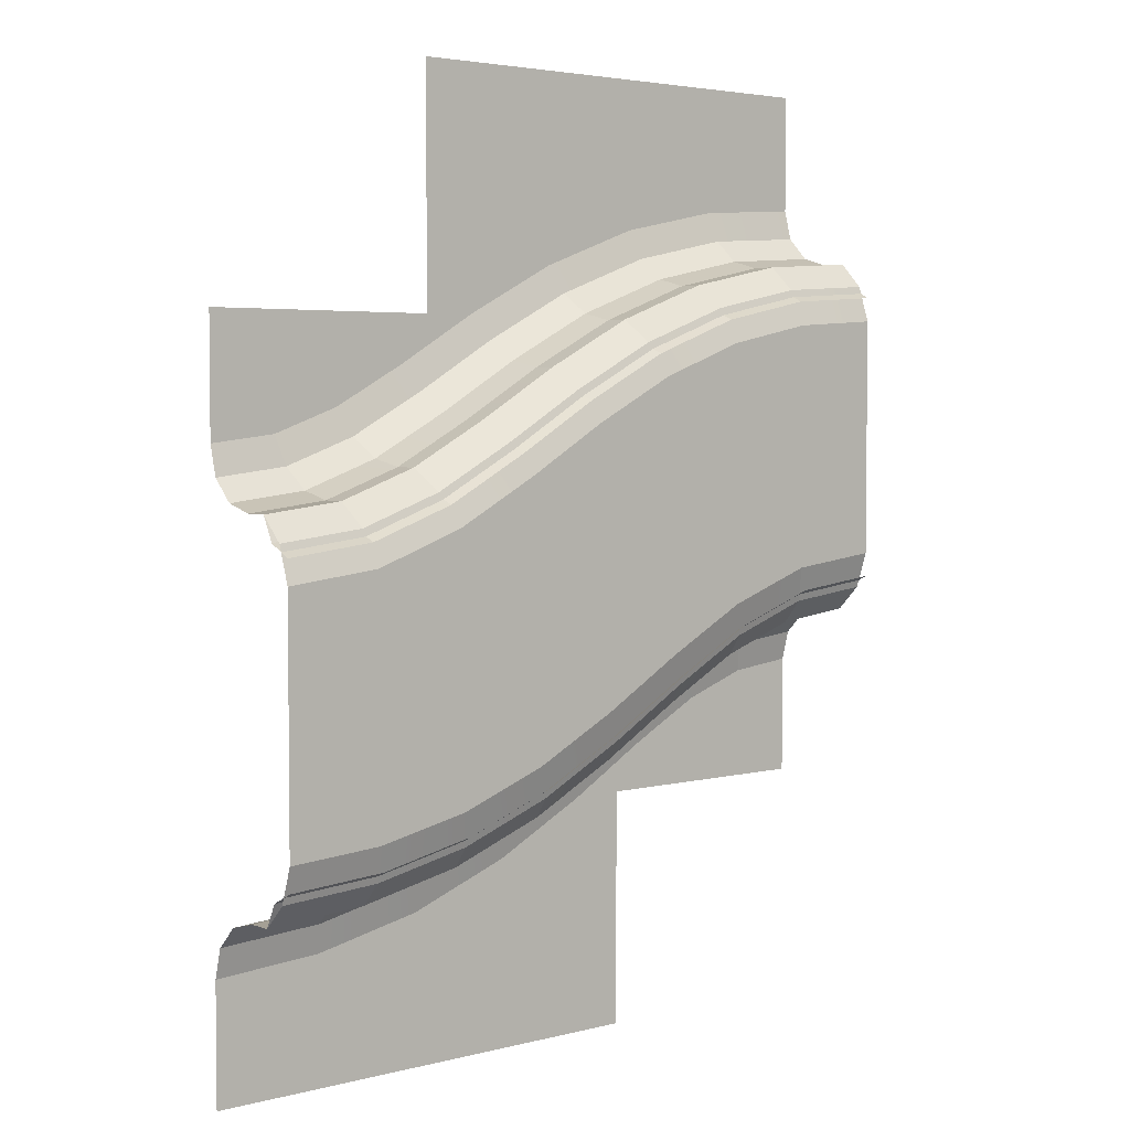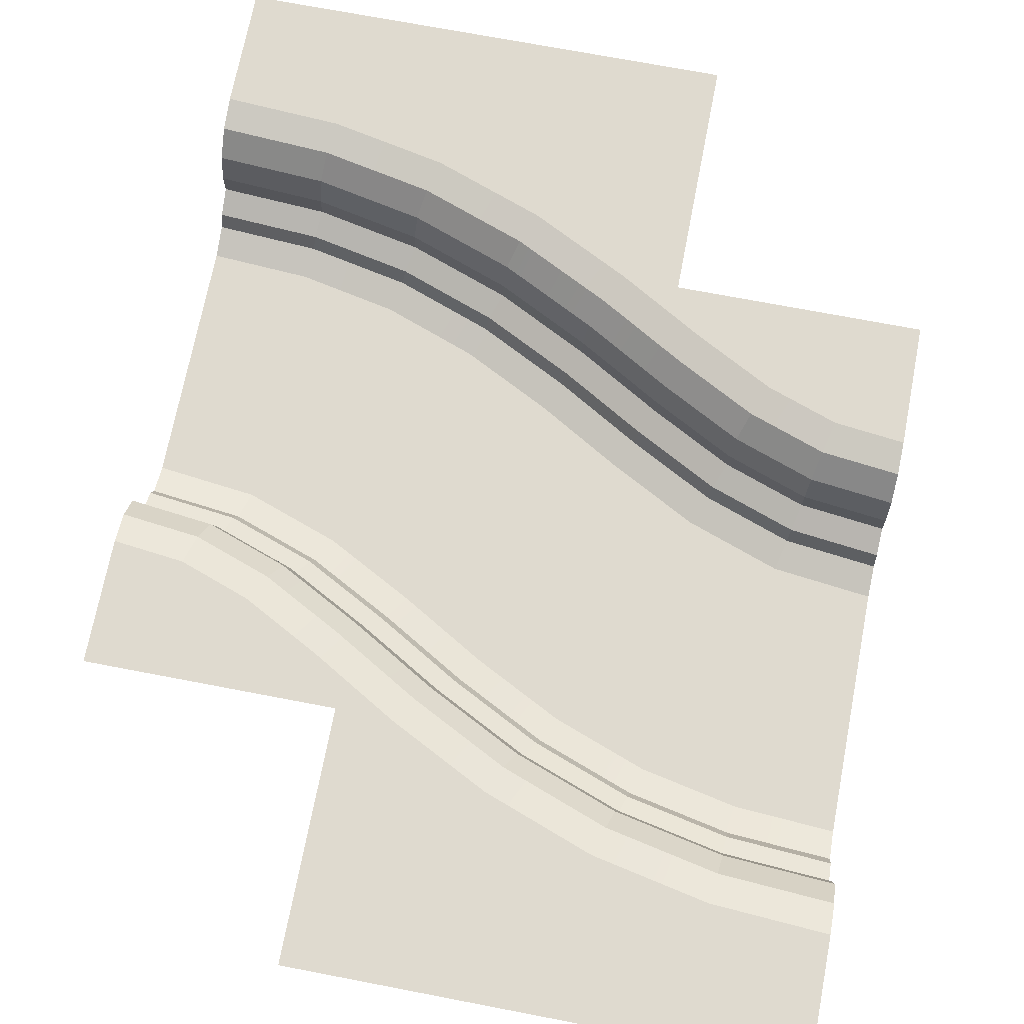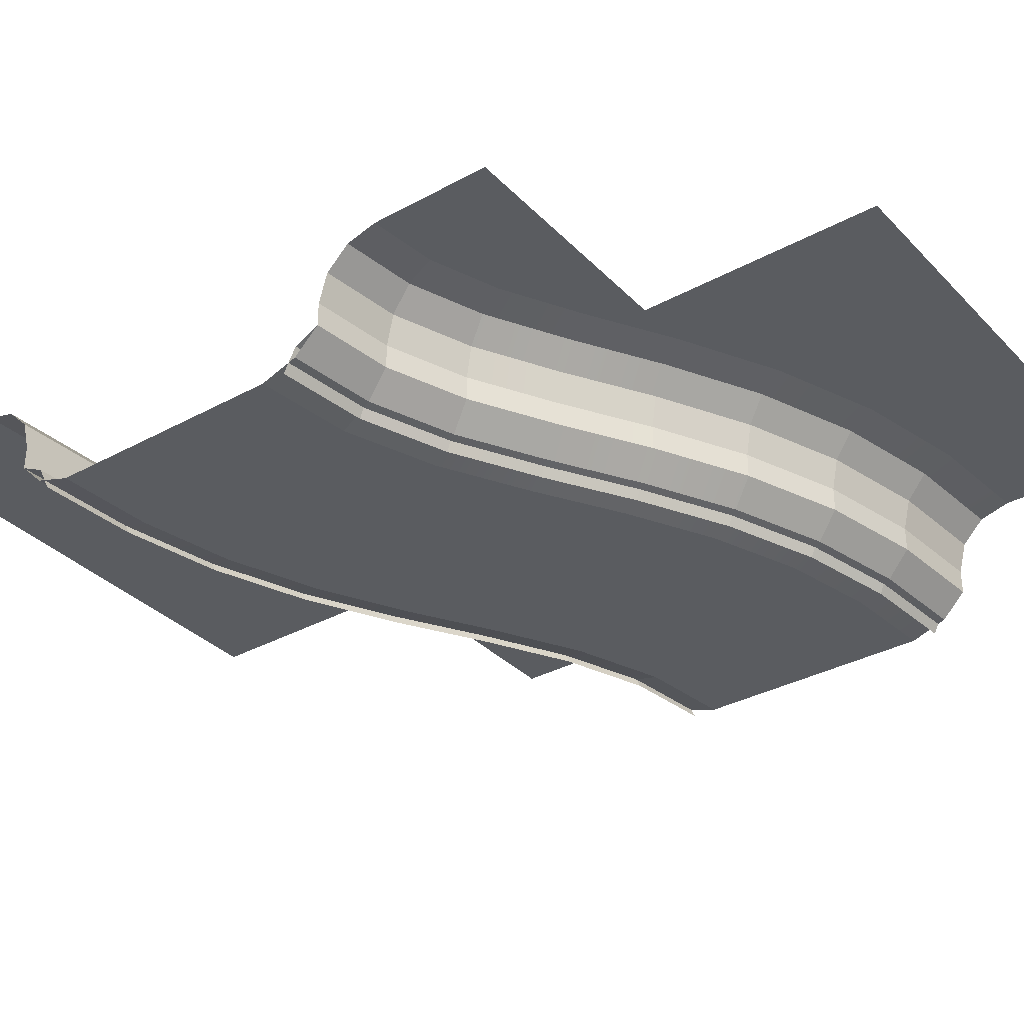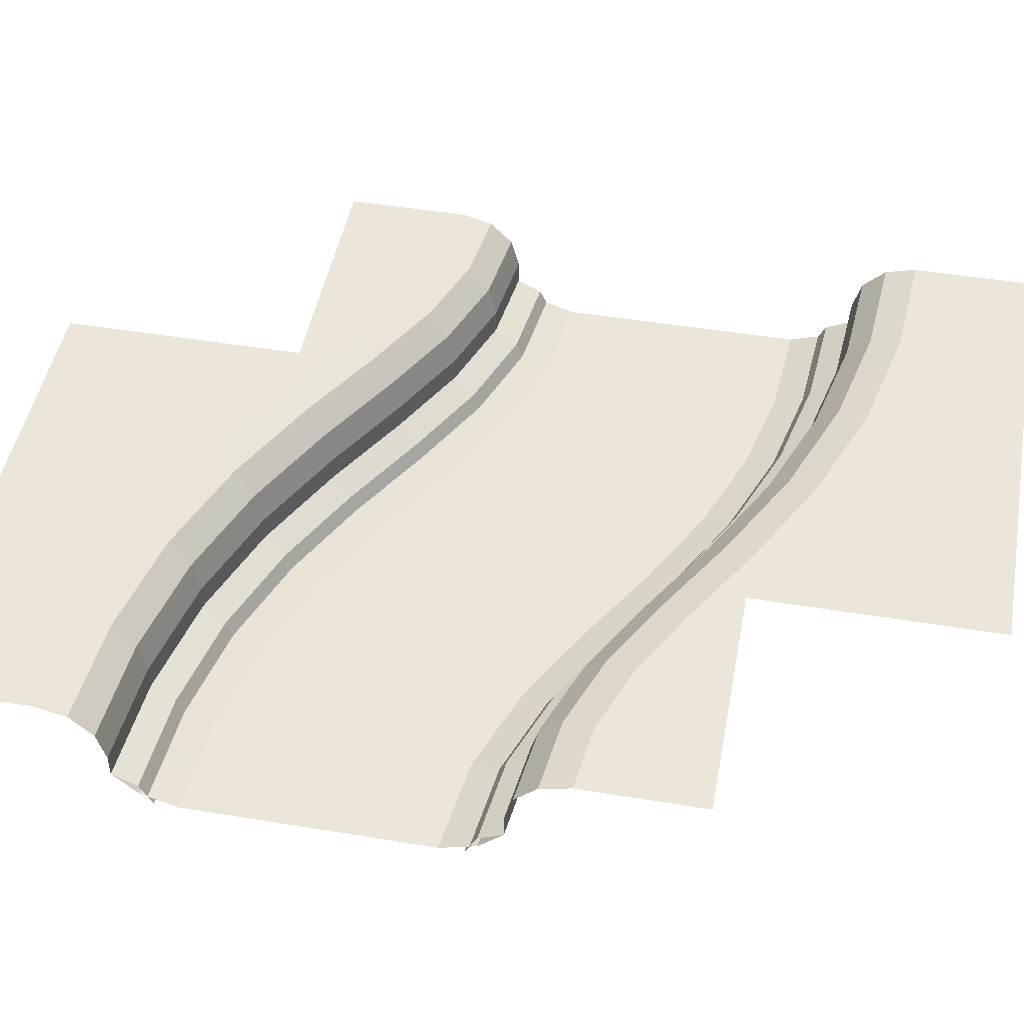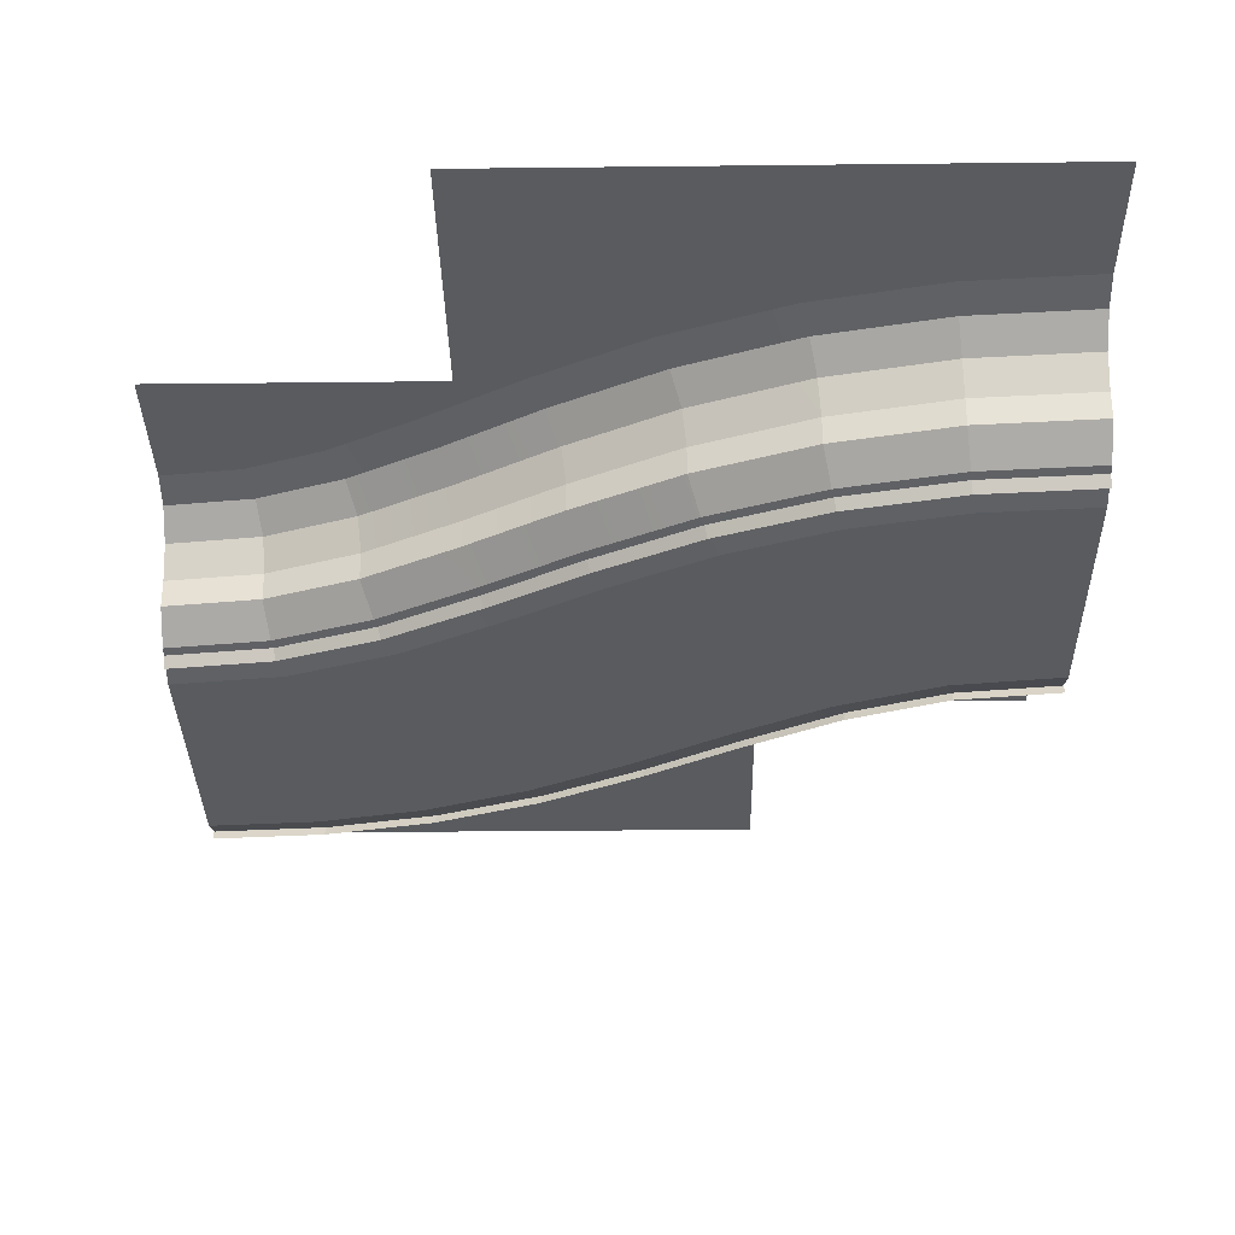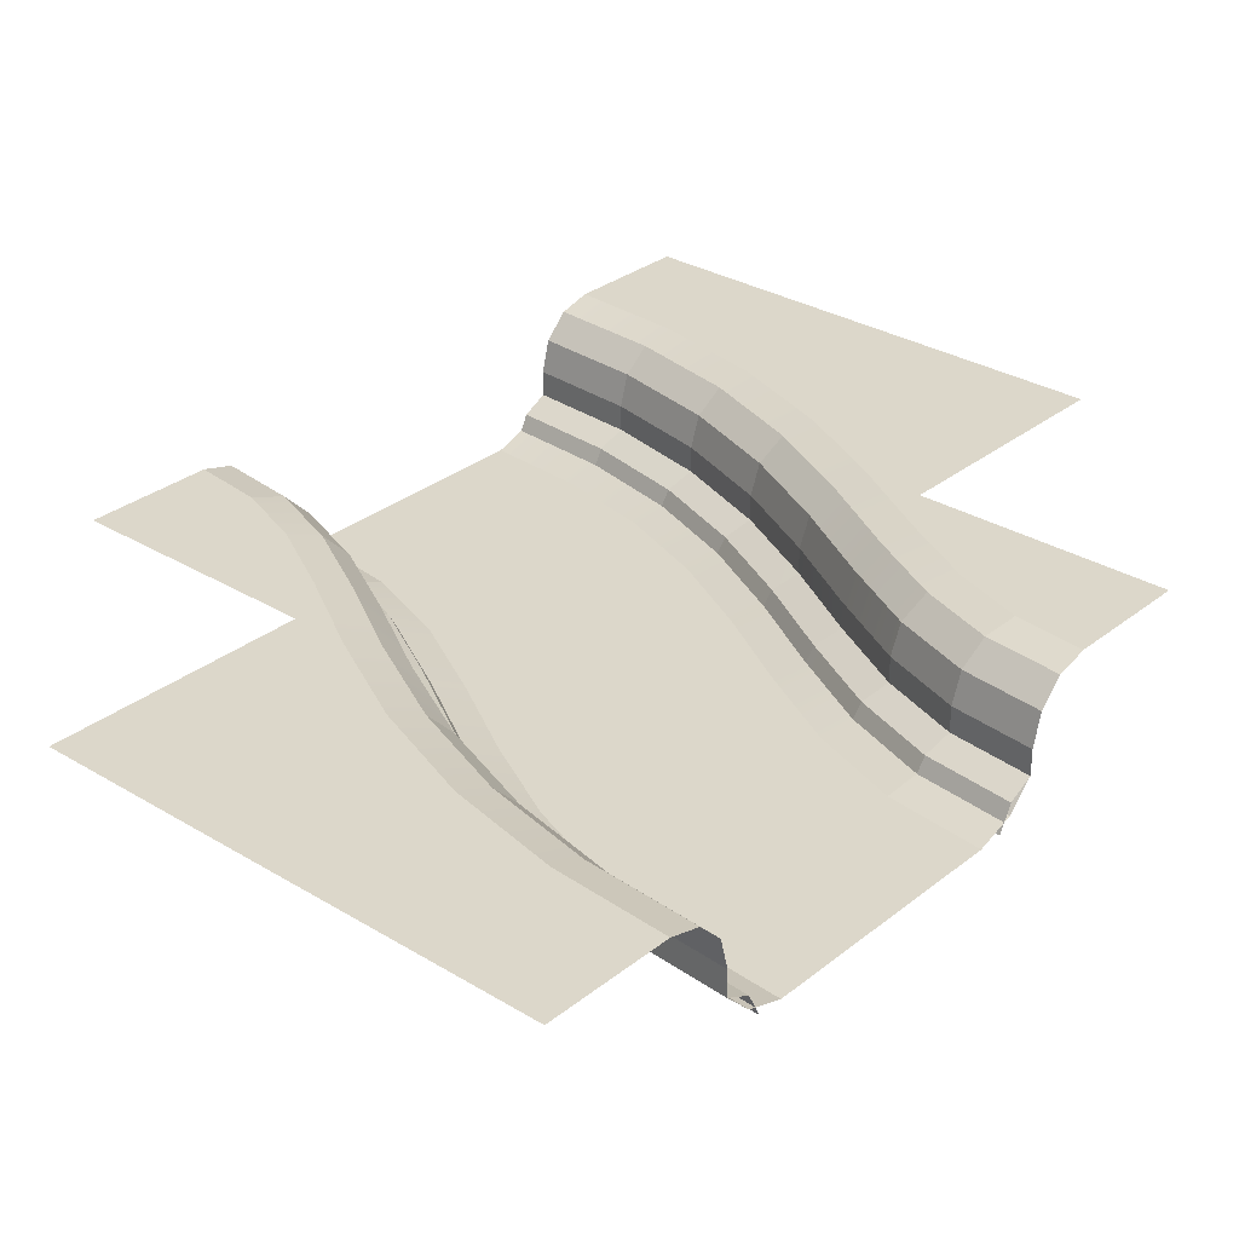
<metadata>
{"format":"obj","ext":"obj","renderer":"f3d","projection":"perspective","resolution":1024,"background":"white","views":[{"elev":3.8,"azim":-40.4,"up":"+Z"},{"elev":70.9,"azim":10.9,"up":"+Y"},{"elev":-33.8,"azim":-53.3,"up":"+Y"},{"elev":47.3,"azim":100.6,"up":"+Y"},{"elev":-32.2,"azim":0.9,"up":"+Y"},{"elev":30.4,"azim":-138.7,"up":"+Y"}]}
</metadata>
<code>
o Dirt
g Dirt
v 0.5 0.05 -0.65
v 0.5 0 -0.5
v 0.1025 0 -0.5463
v 0.1373 0.05 -0.6922
v 0.5 0.15 -0.75
v 0.1605 0.15 -0.7895
v -0.2119 0.05 -0.8162
v -0.1699 0.15 -0.907
v -0.5528 0.05 -0.9986
v -0.5024 0.15 -1.085
v -0.9005 0.05 -1.203
v -0.8512 0.15 -1.29
v -1.27 0.05 -1.392
v -1.229 0.15 -1.483
v -1.666 0.05 -1.537
v -1.639 0.15 -1.633
v -2.08 0.05 -1.623
v -2.067 0.15 -1.722
v -2.5 0.05 -1.65
v -2.5 0.15 -1.75
v -2.5 0 -1.5
v -2.1 0 -1.475
v -1.708 0 -1.393
v -1.331 0 -1.255
v -0.9745 0 -1.072
v -0.6285 0 -0.8691
v -0.275 0 -0.6801
v -1.725 0 -0.3199
v -2.102 0 -0.4537
v -2.5 0 -0.5
v 0.5 0 0.5
v 0.09997 0 0.4745
v -0.2924 0 0.3931
v -0.6686 0 0.255
v -1.025 0 0.07208
v -1.371 0 -0.1309
v -2.137 0.05 -0.3078
v -1.788 0.05 -0.1838
v -2.16 0.15 -0.2105
v -1.83 0.15 -0.09304
v -1.498 0.15 0.0849
v -1.447 0.05 -0.001431
v -1.149 0.15 0.2895
v -1.099 0.05 0.2026
v -0.7707 0.15 0.4832
v -0.7299 0.05 0.3919
v -0.3614 0.15 0.6334
v -0.3338 0.05 0.5373
v 0.0673 0.15 0.7224
v 0.08036 0.05 0.6233
v 0.5 0.15 0.75
v 0.5 0.05 0.65
v -2.5 0.05 -0.35
v -2.5 0.15 -0.25
f 4 3 2
f 4 2 1
f 6 4 1
f 6 1 5
f 4 6 7
f 6 8 7
f 7 8 9
f 9 10 11
f 11 12 13
f 12 14 13
f 10 12 11
f 8 10 9
f 13 14 15
f 14 16 15
f 15 16 18
f 15 18 17
f 17 18 20
f 17 20 19
f 22 17 19
f 23 15 17
f 13 15 23
f 11 13 24
f 9 11 25
f 7 9 26
f 4 7 27
f 3 4 27
f 27 7 26
f 26 9 25
f 25 11 24
f 24 13 23
f 23 17 22
f 22 19 21
f 22 21 30
f 23 22 29
f 23 29 28
f 28 25 24
f 36 26 25
f 35 27 26
f 34 33 27
f 33 32 3
f 32 2 3
f 32 31 2
f 33 3 27
f 35 34 27
f 36 35 26
f 28 36 25
f 28 24 23
f 22 30 29
f 29 37 28
f 28 38 36
f 36 42 35
f 35 44 34
f 34 46 33
f 33 50 32
f 52 31 32
f 52 32 50
f 33 48 50
f 46 48 33
f 44 46 34
f 42 44 35
f 38 42 36
f 37 38 28
f 37 39 38
f 39 40 38
f 38 40 42
f 42 41 44
f 44 43 46
f 43 45 46
f 41 43 44
f 40 41 42
f 46 45 48
f 45 47 48
f 48 47 49
f 48 49 50
f 51 52 50
f 51 50 49
f 53 54 39
f 53 39 37
f 30 53 37
f 30 37 29
o Grass
g Grass
v 0.5 0.5 1.5
v 0.5 0.5 1
v 0.03462 0.5 0.9702
v -0.4303 0.5 0.8738
v -0.8727 0.5 0.7114
v -1.272 0.5 0.507
v -1.624 0.5 0.3007
v -1.935 0.5 0.1338
v -2.219 0.5 0.03267
v -2.5 0.5 -0
v -2.5 0.5 0.5
v -1.5 0.5 0.5
v -1.5 0.5 1.5
v -2.5 0.4665 -0.125
v -2.189 0.4665 -0.08892
v -2.5 0.375 -0.2165
v -2.168 0.375 -0.1779
v -2.5 0.25 -0.25
v -2.16 0.25 -0.2105
v -2.5 0.15 -0.25
v -2.16 0.15 -0.2105
v -1.83 0.25 -0.09304
v -1.83 0.15 -0.09304
v -1.498 0.25 0.0849
v -1.498 0.15 0.0849
v -1.149 0.25 0.2895
v -1.149 0.15 0.2895
v -0.7707 0.25 0.4832
v -0.7707 0.15 0.4832
v -0.3614 0.25 0.6334
v -0.3614 0.15 0.6334
v 0.0673 0.25 0.7224
v 0.0673 0.15 0.7224
v 0.5 0.25 0.75
v 0.5 0.15 0.75
v 0.5 0.375 0.7835
v 0.06292 0.375 0.7556
v 0.5 0.4665 0.875
v 0.05096 0.4665 0.8463
v -0.3706 0.375 0.6656
v -0.3958 0.4665 0.7536
v -0.7843 0.375 0.5138
v -0.8217 0.4665 0.5973
v -1.165 0.375 0.3187
v -1.21 0.4665 0.3983
v -1.515 0.375 0.1138
v -1.561 0.4665 0.1928
v -1.844 0.375 -0.06265
v -1.883 0.4665 0.0204
f 63 64 65
f 61 65 66
f 60 66 67
f 55 58 67
f 55 57 58
f 55 56 57
f 58 59 67
f 59 60 67
f 60 61 66
f 61 62 65
f 62 63 65
f 68 64 63
f 68 63 69
f 70 68 69
f 70 69 71
f 72 70 71
f 72 71 73
f 74 72 75
f 72 73 75
f 75 73 77
f 73 76 77
f 77 76 79
f 79 78 81
f 78 80 81
f 76 78 79
f 81 80 83
f 80 82 83
f 83 82 85
f 82 84 85
f 85 84 87
f 84 86 87
f 88 89 86
f 89 87 86
f 90 88 86
f 90 86 91
f 92 90 91
f 92 91 93
f 94 95 93
f 94 93 91
f 96 97 94
f 97 95 94
f 98 99 96
f 99 97 96
f 101 99 98
f 103 101 100
f 102 103 100
f 100 101 98
f 84 94 91
f 84 91 86
f 82 96 84
f 96 94 84
f 80 98 82
f 98 96 82
f 78 100 80
f 100 98 80
f 102 100 78
f 76 102 78
f 73 71 76
f 71 102 76
f 71 69 102
f 69 103 102
f 69 63 103
f 103 62 101
f 101 61 99
f 99 60 97
f 97 59 95
f 95 57 93
f 56 92 93
f 56 93 57
f 95 58 57
f 59 58 95
f 60 59 97
f 61 60 99
f 62 61 101
f 63 62 103
v -2.5 0.15 -1.75
v -2.5 0.25 -1.75
v -2.067 0.25 -1.722
v -2.067 0.15 -1.722
v -1.639 0.25 -1.633
v -1.639 0.15 -1.633
v -1.229 0.25 -1.483
v -1.229 0.15 -1.483
v -0.8512 0.25 -1.29
v -0.8512 0.15 -1.29
v -0.5024 0.25 -1.085
v -0.5024 0.15 -1.085
v -0.1699 0.25 -0.907
v -0.1699 0.15 -0.907
v 0.1605 0.25 -0.7895
v 0.1605 0.15 -0.7895
v 0.5 0.25 -0.75
v 0.5 0.15 -0.75
v 0.5 0.375 -0.7835
v 0.1683 0.375 -0.8221
v 0.5 0.4665 -0.875
v 0.1895 0.4665 -0.9111
v -0.1559 0.375 -0.9374
v -0.1174 0.4665 -1.02
v -0.4855 0.375 -1.114
v -0.4393 0.4665 -1.193
v -0.8347 0.375 -1.319
v -0.7895 0.4665 -1.398
v -1.216 0.375 -1.514
v -1.178 0.4665 -1.597
v -1.629 0.375 -1.666
v -1.604 0.4665 -1.754
v -2.063 0.375 -1.756
v -2.051 0.4665 -1.846
v -2.5 0.375 -1.783
v -2.5 0.4665 -1.875
v -2.5 0.5 -2
v -2.035 0.5 -1.97
v -2.5 0.5 -2.5
v -1.57 0.5 -1.874
v -1.127 0.5 -1.711
v -0.7279 0.5 -1.507
v -0.3762 0.5 -1.301
v -0.06494 0.5 -1.134
v 0.2185 0.5 -1.033
v 0.5 0.5 -1
v 0.5 0.5 -1.5
v -0.5 0.5 -1.5
v -0.5 0.5 -2.5
f 107 106 104
f 106 105 104
f 109 108 107
f 108 106 107
f 111 110 109
f 110 108 109
f 113 112 111
f 112 110 111
f 115 114 113
f 114 112 113
f 116 114 115
f 117 116 115
f 119 118 117
f 118 116 117
f 118 119 120
f 119 121 120
f 123 118 120
f 123 120 122
f 125 123 122
f 125 122 124
f 123 125 126
f 125 127 126
f 126 127 128
f 128 129 130
f 130 131 132
f 131 133 132
f 129 131 130
f 127 129 128
f 132 133 134
f 133 135 134
f 134 135 137
f 134 137 136
f 136 137 139
f 136 139 138
f 137 141 140
f 135 143 141
f 144 143 135
f 145 144 133
f 146 145 131
f 147 146 129
f 148 147 127
f 125 148 127
f 127 147 129
f 129 146 131
f 131 145 133
f 133 144 135
f 135 141 137
f 137 140 139
f 148 149 150
f 146 150 151
f 145 151 152
f 142 143 152
f 142 141 143
f 142 140 141
f 143 144 152
f 144 145 152
f 145 146 151
f 146 147 150
f 147 148 150
f 148 125 124
f 148 124 149
f 118 123 116
f 123 126 116
f 116 126 114
f 114 128 112
f 128 130 112
f 126 128 114
f 112 130 110
f 130 132 110
f 110 132 108
f 132 134 108
f 108 134 136
f 108 136 106
f 106 136 138
f 106 138 105
o Raceline_Color_1
g Raceline_Color_1
v -2.08 0.1 -1.623
v -2.067 0.15 -1.722
v -1.639 0.15 -1.633
v -1.666 0.1 -1.537
v -2.087 0 -1.574
v -1.68 0 -1.489
f 156 155 154
f 156 154 153
f 158 156 153
f 158 153 157
v -1.27 0.1 -1.392
v -1.229 0.15 -1.483
v -0.8512 0.15 -1.29
v -0.9005 0.1 -1.203
v -1.291 0 -1.346
v -0.9252 0 -1.159
f 162 161 159
f 161 160 159
f 164 162 163
f 162 159 163
v -2.126 0 -0.3564
v -2.137 0.1 -0.3078
v -1.788 0.1 -0.1838
v -1.767 0 -0.2292
v -2.16 0.15 -0.2105
v -1.83 0.15 -0.09304
f 165 166 168
f 166 167 168
f 166 169 167
f 169 170 167
v 0.5 0.1 -0.65
v 0.5 0 -0.6
v 0.1257 0 -0.6436
v 0.1373 0.1 -0.6922
v 0.5 0.15 -0.75
v 0.1605 0.15 -0.7895
f 174 173 172
f 174 172 171
f 176 174 171
f 176 171 175
v -0.7299 0.1 0.3919
v -0.7707 0.15 0.4832
v -0.3614 0.15 0.6334
v -0.3338 0.1 0.5373
v -0.7095 0 0.3463
v -0.32 0 0.4893
f 177 178 180
f 178 179 180
f 181 177 182
f 177 180 182
v -0.5781 0 -0.9554
v -0.5528 0.1 -0.9986
v -0.2119 0.1 -0.8162
v -0.2329 0 -0.7708
v -0.5024 0.15 -1.085
v -0.1699 0.15 -0.907
f 186 185 183
f 185 184 183
f 185 188 184
f 188 187 184
v 0.5 0.15 0.75
v 0.5 0.1 0.65
v 0.08036 0.1 0.6233
v 0.0673 0.15 0.7224
v 0.5 0 0.6
v 0.0869 0 0.5737
f 189 190 191
f 189 191 192
f 190 193 194
f 190 194 191
v -1.447 0.1 -0.001431
v -1.498 0.15 0.0849
v -1.149 0.15 0.2895
v -1.099 0.1 0.2026
v -1.422 0 -0.0446
v -1.075 0 0.1591
f 195 196 198
f 196 197 198
f 199 195 200
f 195 198 200
o Raceline_Color_2
g Raceline_Color_2
v -2.5 0.1 -1.65
v -2.5 0.15 -1.75
v -2.067 0.15 -1.722
v -2.08 0.1 -1.623
v -2.5 0 -1.6
v -2.087 0 -1.574
f 204 203 202
f 204 202 201
f 206 204 201
f 206 201 205
v -0.2119 0.1 -0.8162
v -0.1699 0.15 -0.907
v 0.1605 0.15 -0.7895
v 0.1373 0.1 -0.6922
v -0.2329 0 -0.7708
v 0.1257 0 -0.6436
f 210 209 207
f 209 208 207
f 212 210 211
f 210 207 211
v -1.099 0.1 0.2026
v -1.149 0.15 0.2895
v -0.7707 0.15 0.4832
v -0.7299 0.1 0.3919
v -1.075 0 0.1591
v -0.7095 0 0.3463
f 213 214 216
f 214 215 216
f 217 213 218
f 213 216 218
v -0.9252 0 -1.159
v -0.9005 0.1 -1.203
v -0.5528 0.1 -0.9986
v -0.5781 0 -0.9554
v -0.8512 0.15 -1.29
v -0.5024 0.15 -1.085
f 222 221 219
f 221 220 219
f 221 224 220
f 224 223 220
v -1.68 0 -1.489
v -1.666 0.1 -1.537
v -1.27 0.1 -1.392
v -1.291 0 -1.346
v -1.639 0.15 -1.633
v -1.229 0.15 -1.483
f 228 227 225
f 227 226 225
f 227 230 226
f 230 229 226
v -0.32 0 0.4893
v -0.3338 0.1 0.5373
v 0.08036 0.1 0.6233
v 0.0869 0 0.5737
v -0.3614 0.15 0.6334
v 0.0673 0.15 0.7224
f 231 232 233
f 231 233 234
f 232 235 236
f 232 236 233
v -2.5 0.1 -0.35
v -2.5 0.15 -0.25
v -2.16 0.15 -0.2105
v -2.137 0.1 -0.3078
v -2.5 0 -0.4
v -2.126 0 -0.3564
f 237 238 239
f 237 239 240
f 241 237 240
f 241 240 242
v -1.788 0.1 -0.1838
v -1.83 0.15 -0.09304
v -1.498 0.15 0.0849
v -1.447 0.1 -0.001431
v -1.767 0 -0.2292
v -1.422 0 -0.0446
f 243 244 246
f 244 245 246
f 247 243 248
f 243 246 248

</code>
